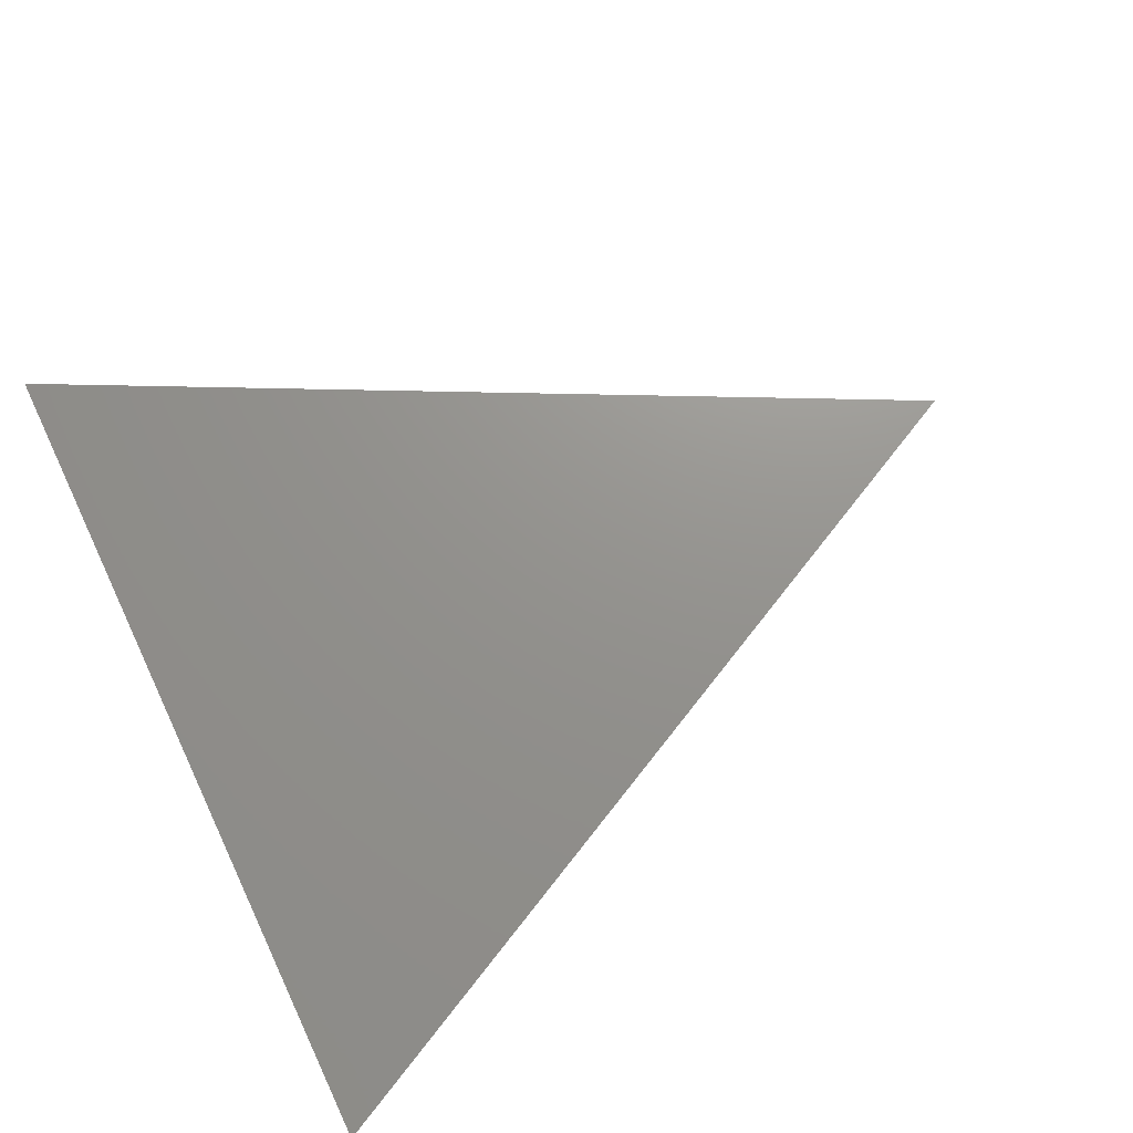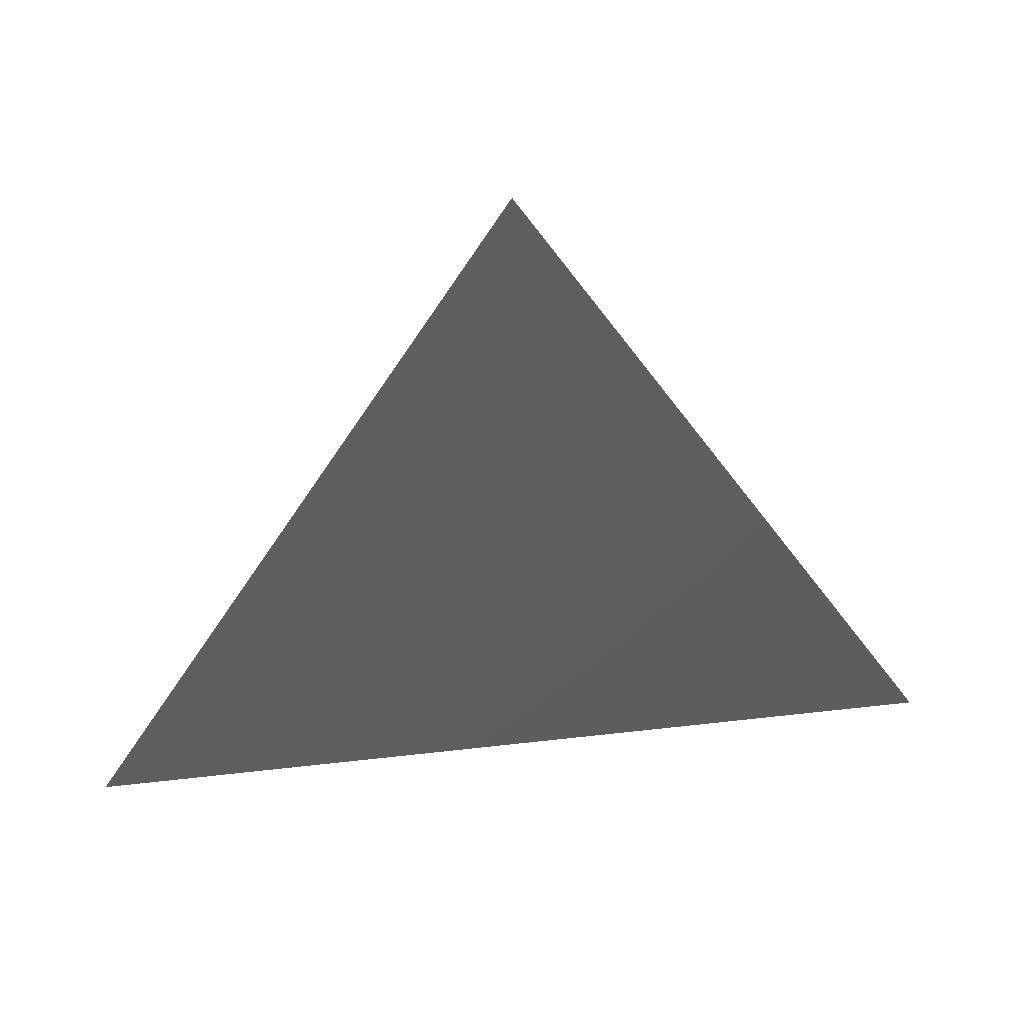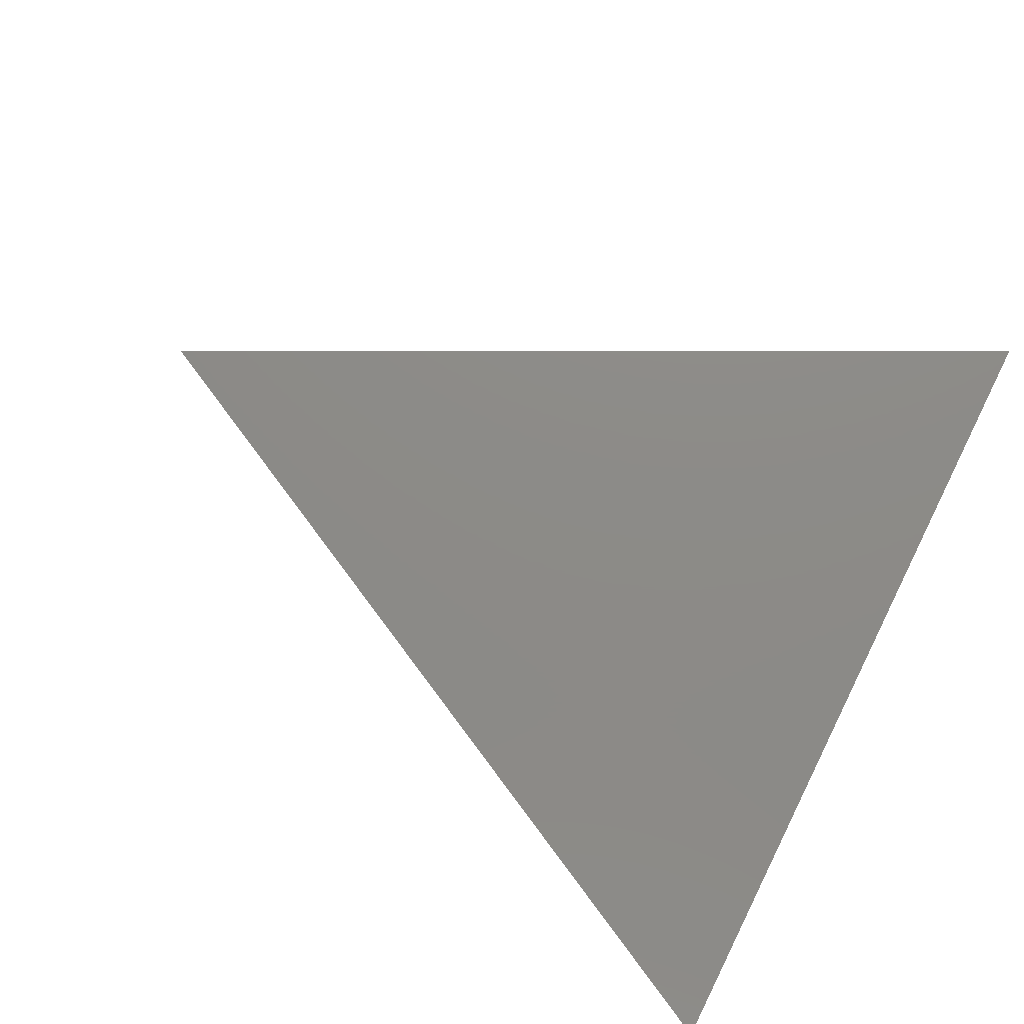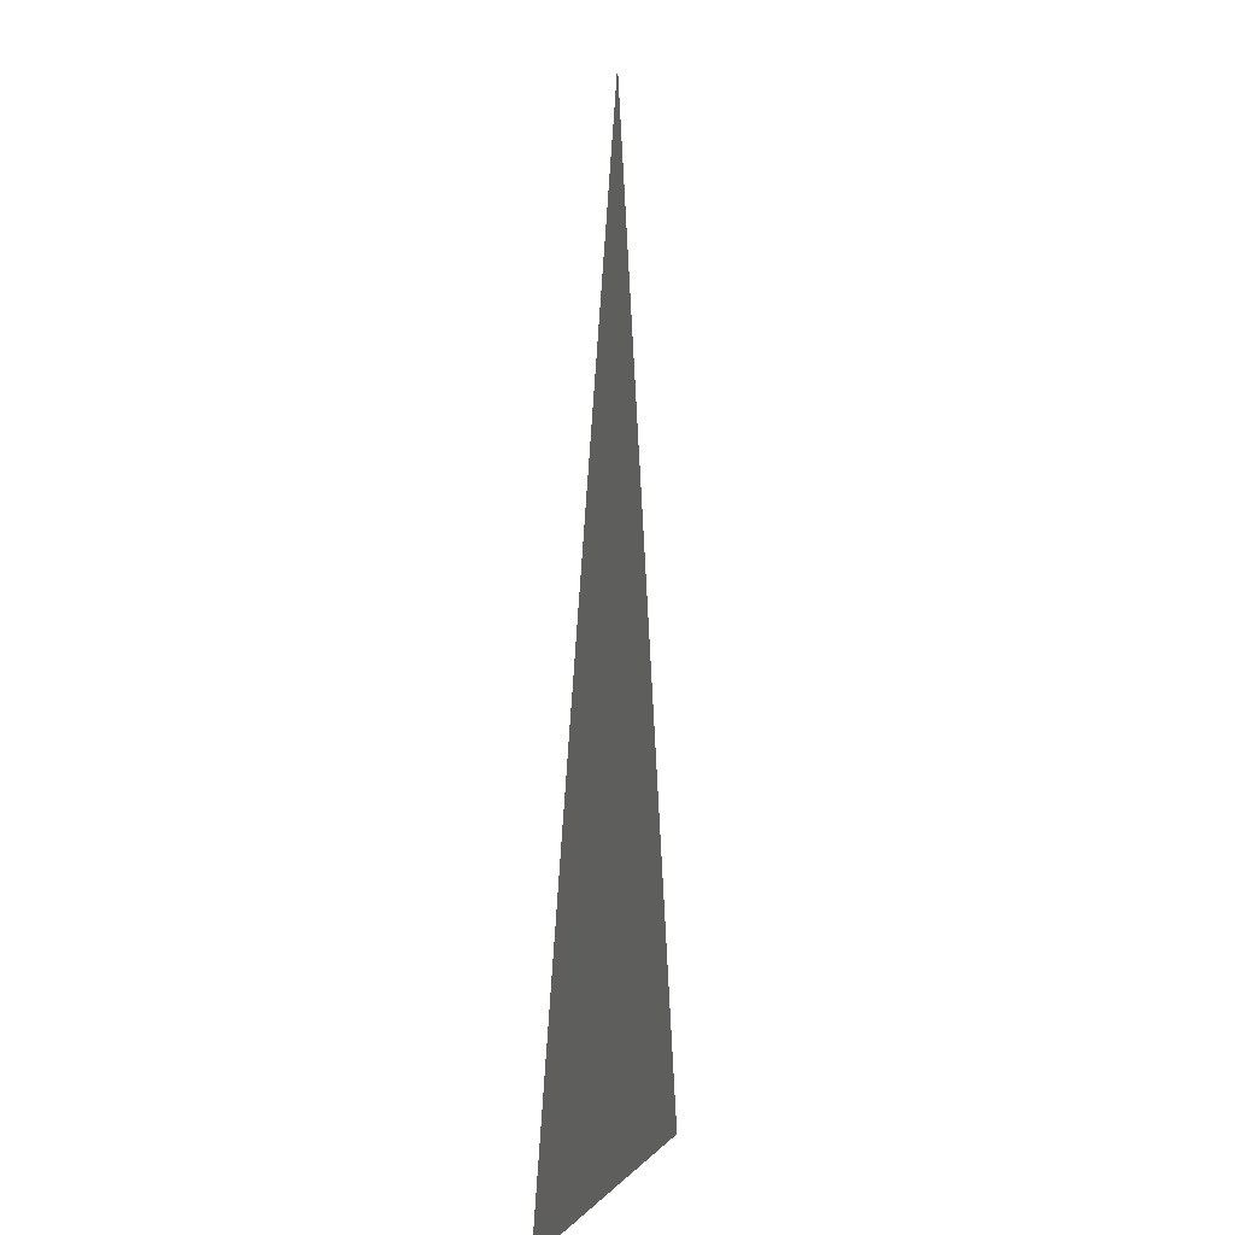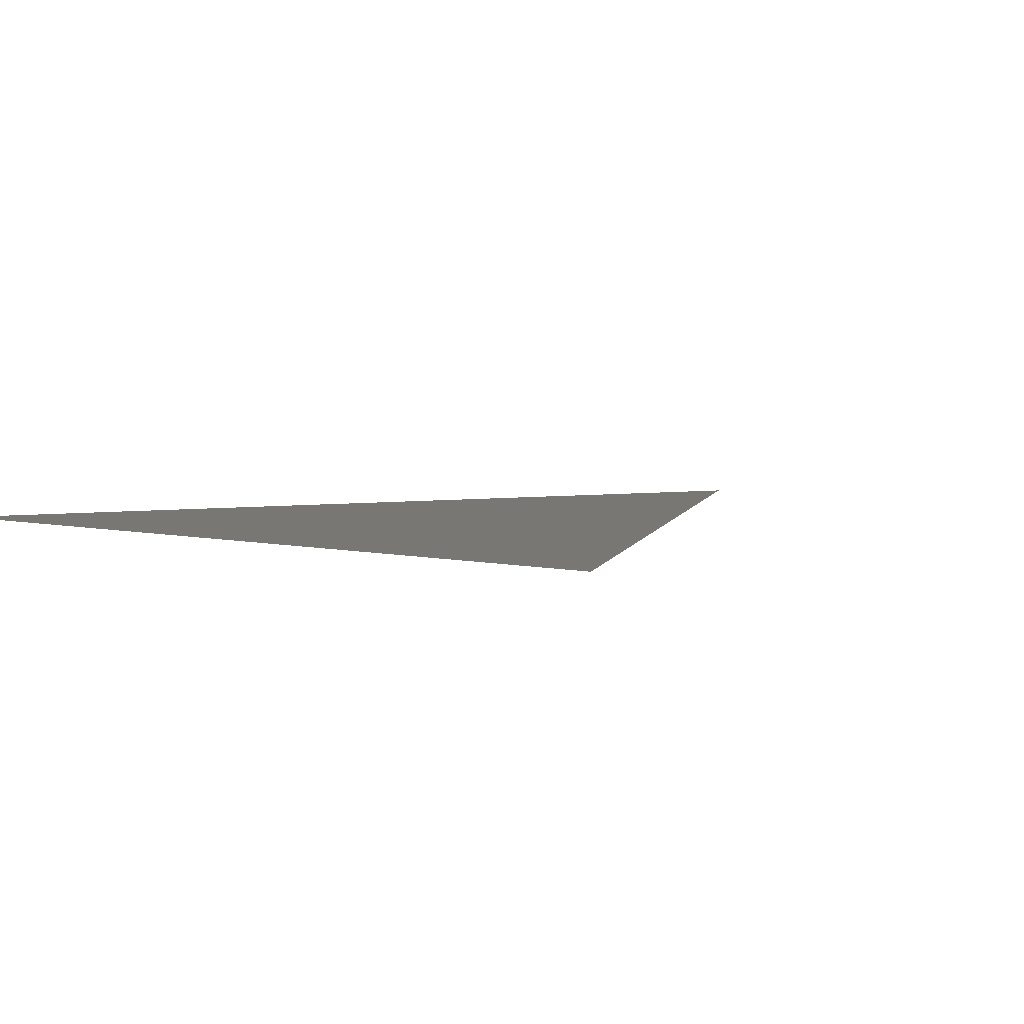
<metadata>
{"format":"stl","ext":"stl","renderer":"f3d","projection":"perspective","resolution":1024,"background":"white","views":[{"elev":71.4,"azim":64.6,"up":"+Z"},{"elev":55.0,"azim":173.1,"up":"+Y"},{"elev":76.4,"azim":-63.4,"up":"+Z"},{"elev":-4.4,"azim":97.1,"up":"+Y"},{"elev":4.8,"azim":38.7,"up":"+Z"}]}
</metadata>
<code>
# stl→obj: 3 verts, 1 faces
v 0 0 0
v 1 0 0
v 0.5 1 0
f 1 2 3

</code>
